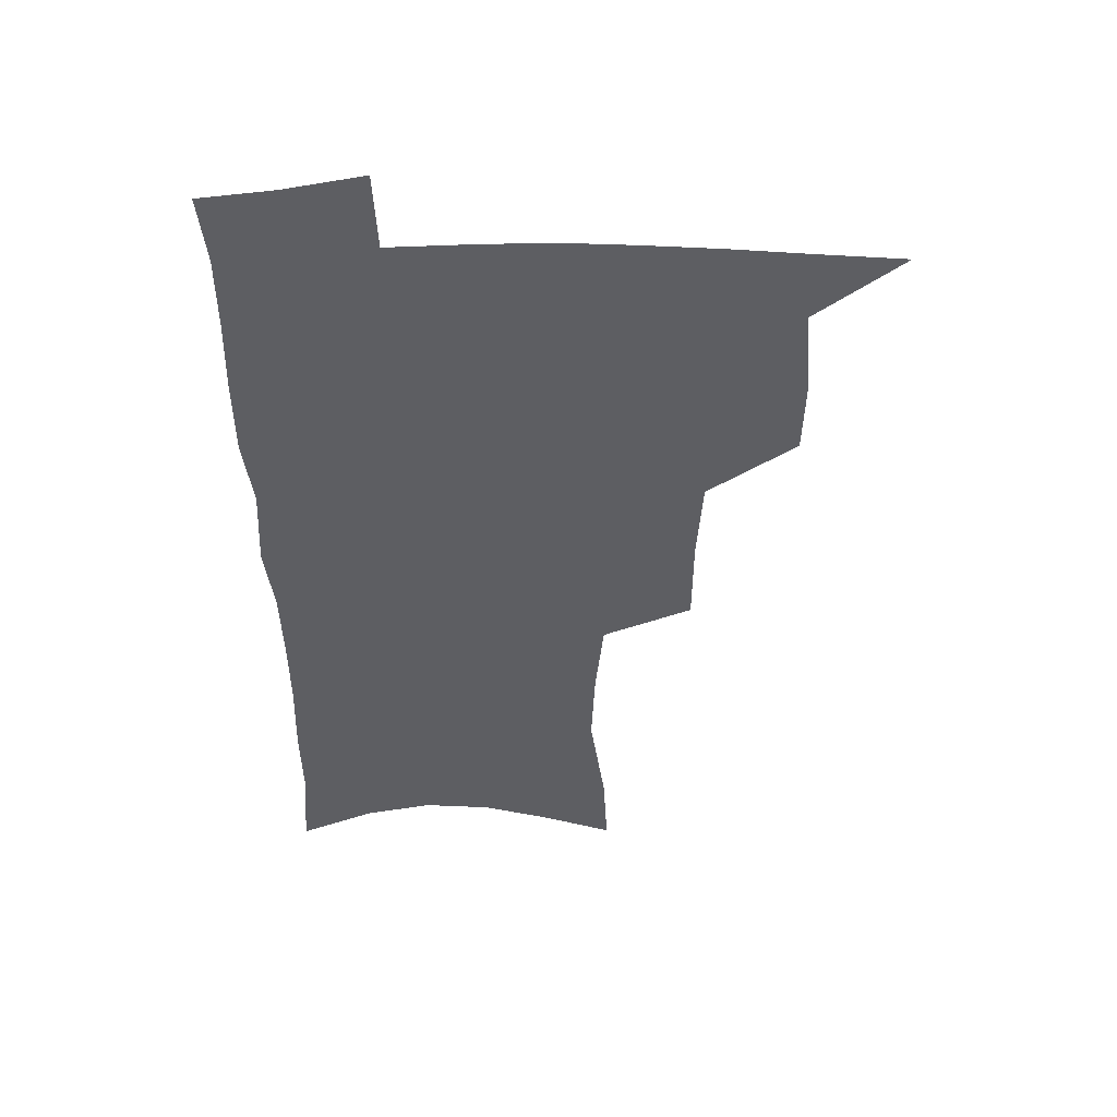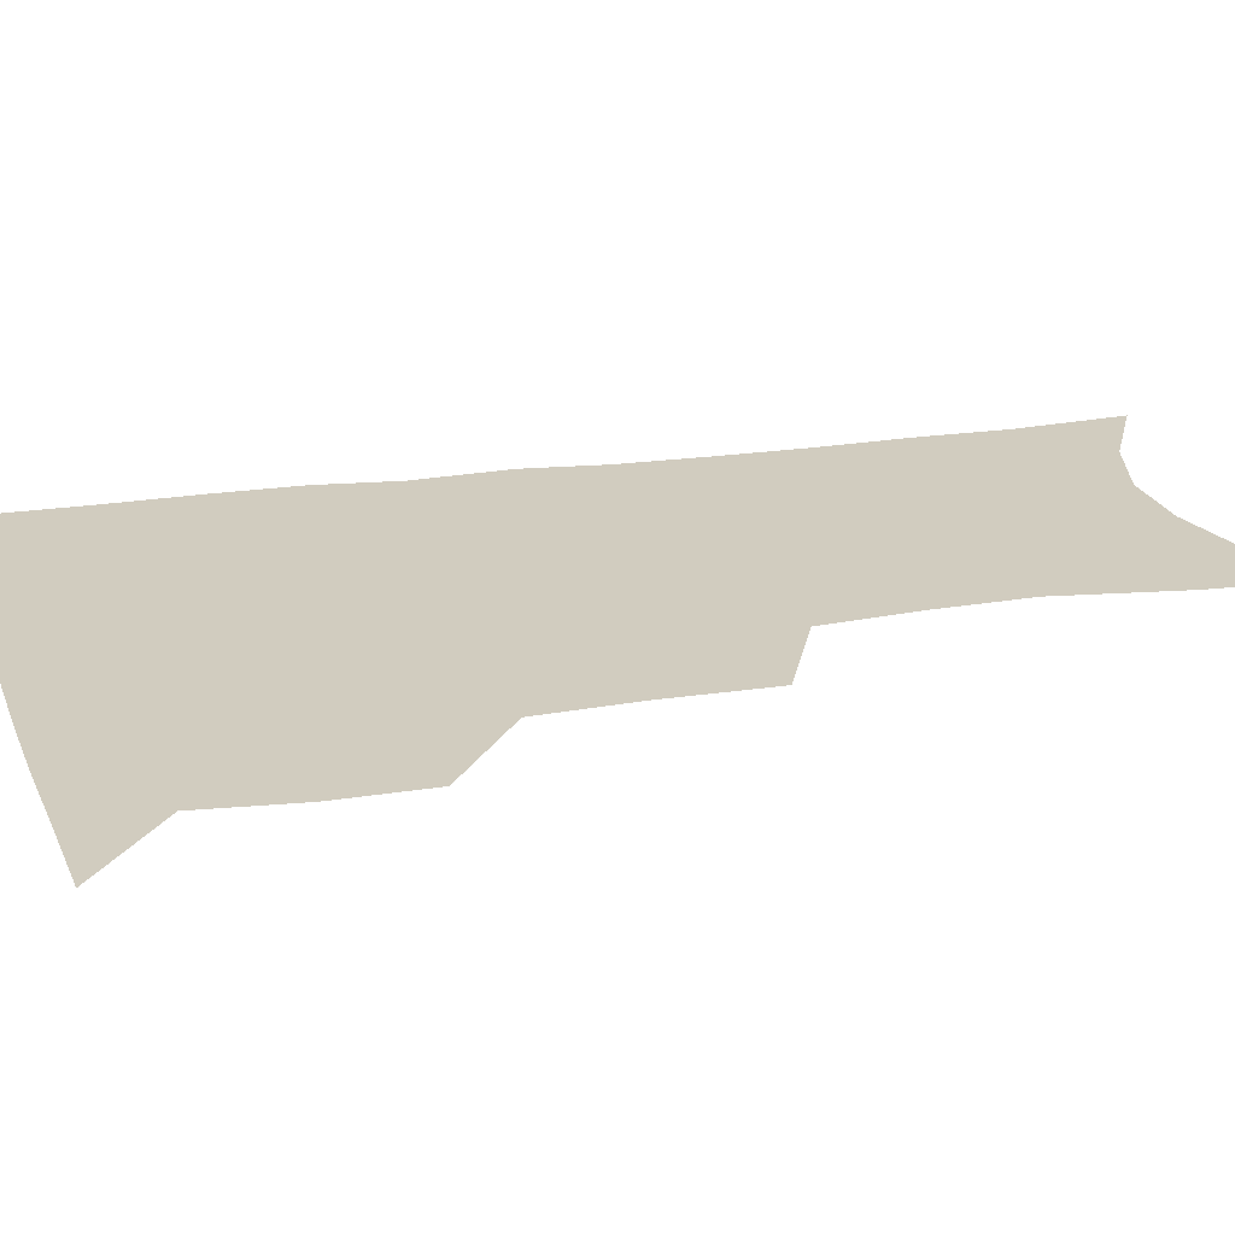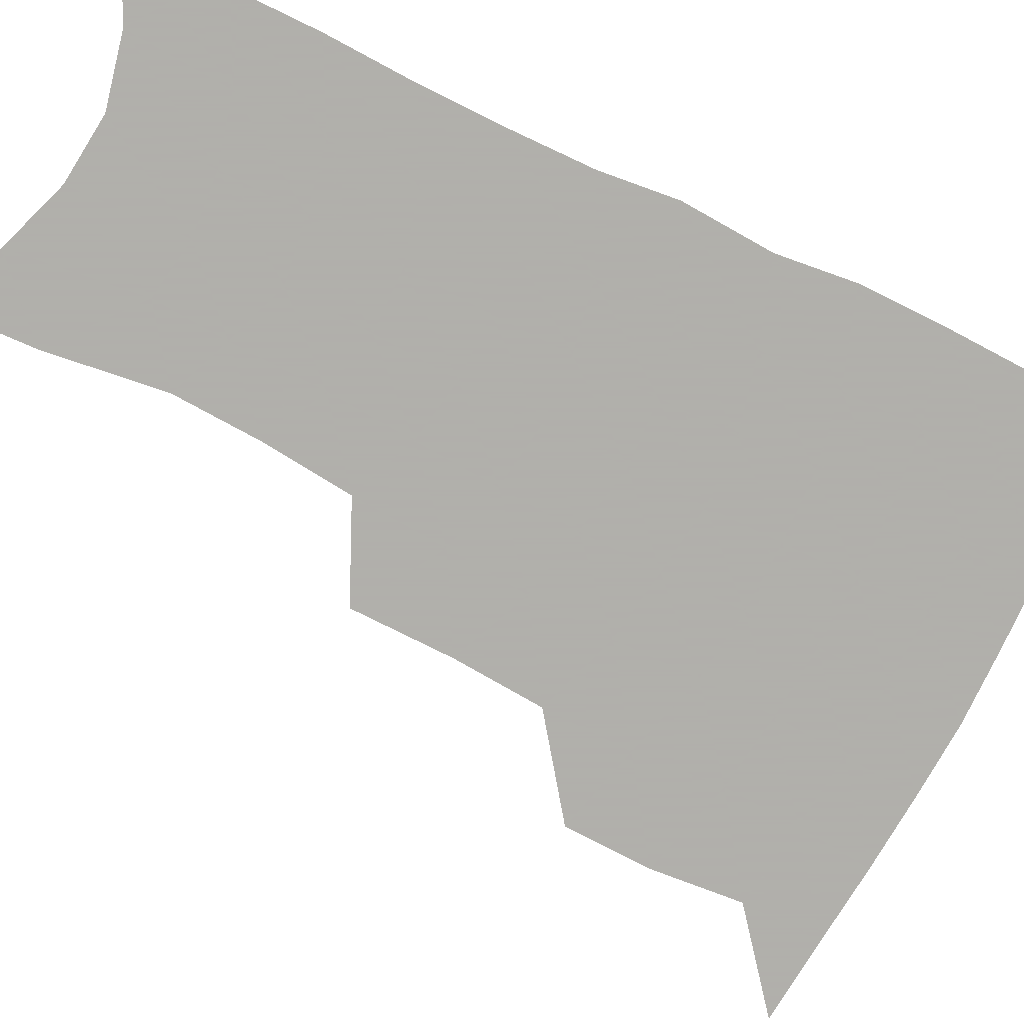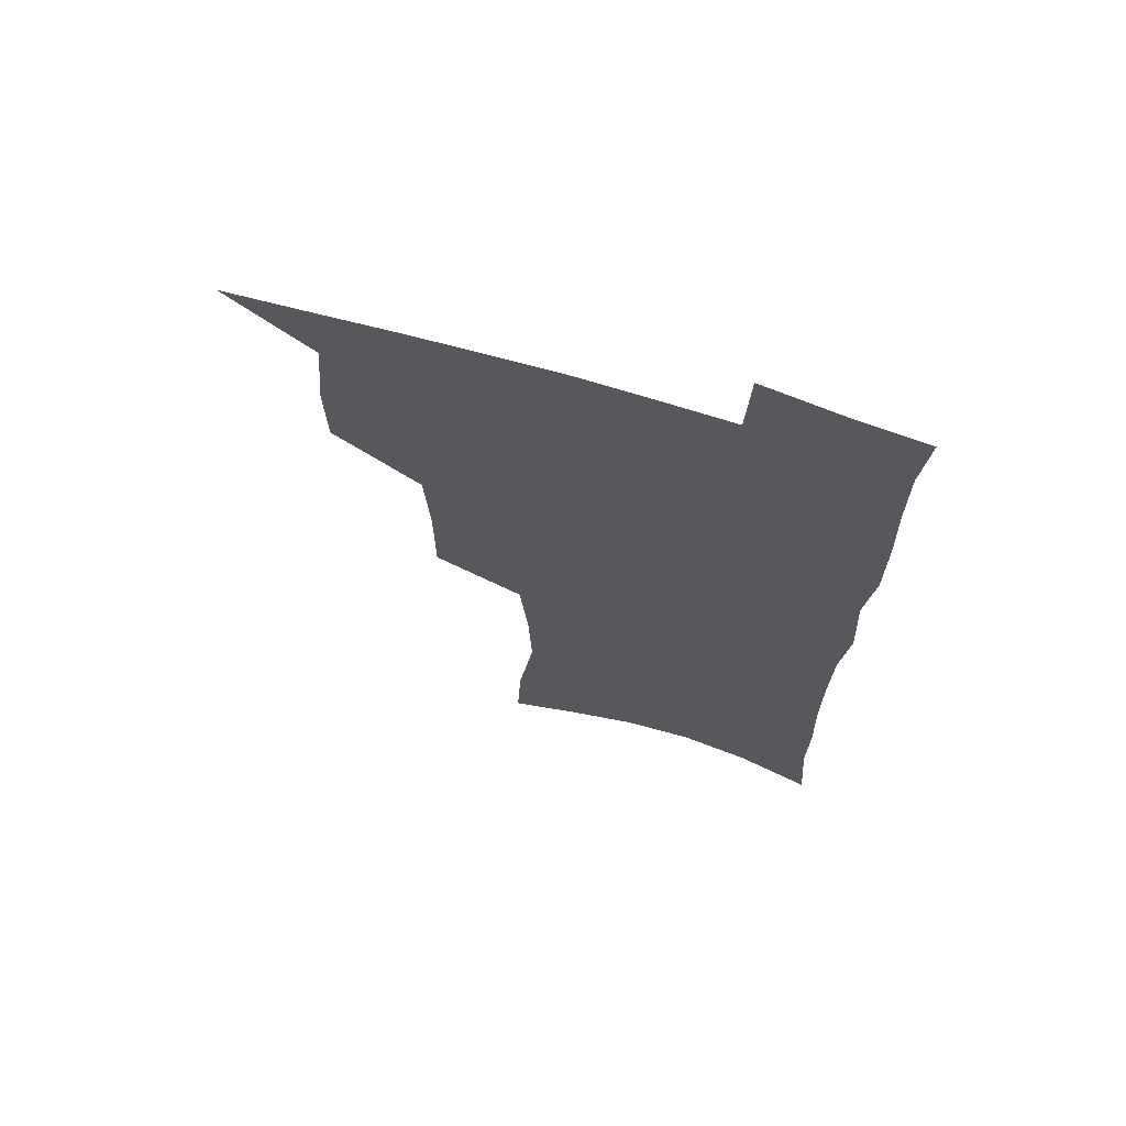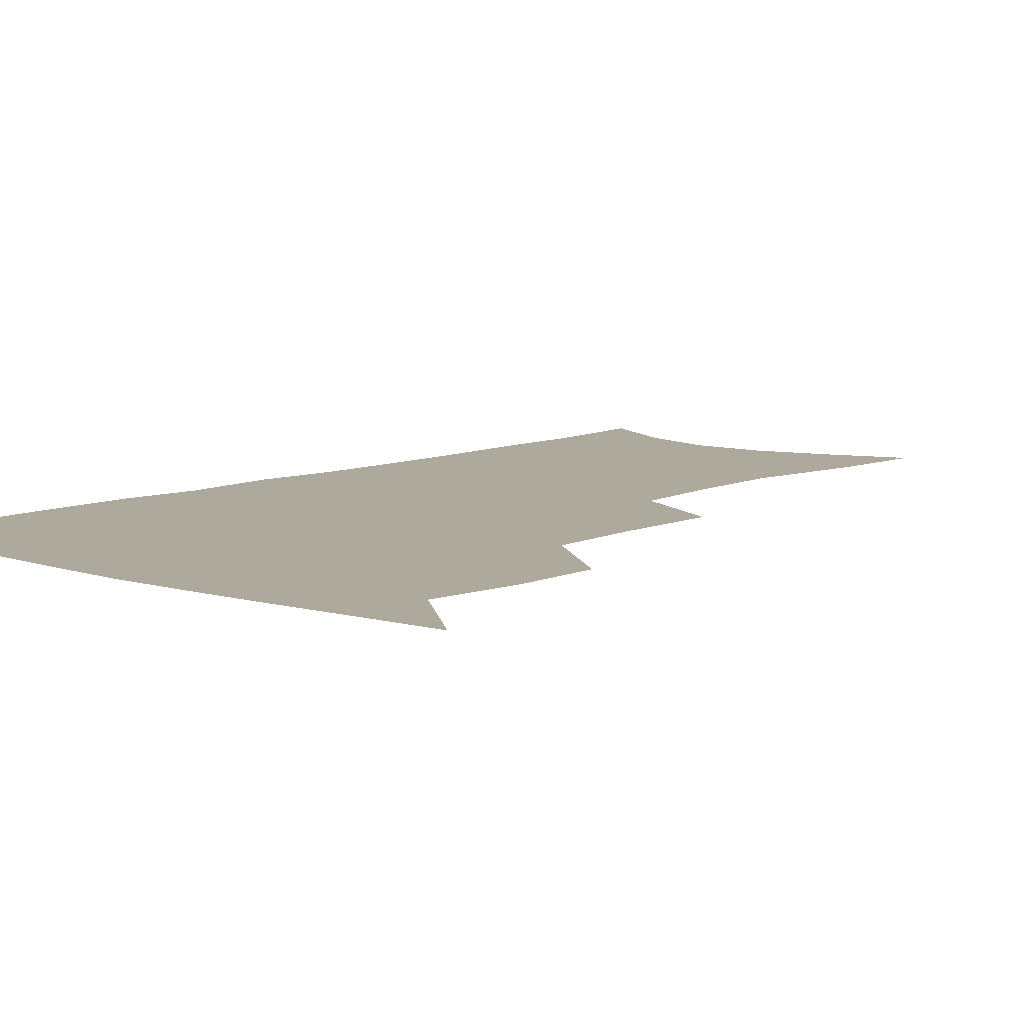
<metadata>
{"format":"obj","ext":"obj","renderer":"f3d","projection":"perspective","resolution":1024,"background":"white","views":[{"elev":50.8,"azim":179.1,"up":"+Y"},{"elev":23.9,"azim":-103.8,"up":"+Z"},{"elev":-78.4,"azim":63.6,"up":"+Z"},{"elev":68.7,"azim":17.1,"up":"+Y"},{"elev":8.9,"azim":-138.0,"up":"+Z"}]}
</metadata>
<code>
v 483.1 503 0
v 513.1 411.1 0
v 512.5 443 0
v 515.7 476.1 0
v 515.3 505.7 0
v 548.5 314.7 0
v 548.4 352.3 0
v 546.3 386 0
v 545.9 419.2 0
v 548.8 452.2 0
v 547.6 480.4 0
v 545 508.5 0
v 579 153.7 0
v 580.9 188.4 0
v 586.9 232.6 0
v 585.6 265.9 0
v 582.5 299.1 0
v 580.6 334.2 0
v 578.3 364.9 0
v 577.3 396.3 0
v 578 427.8 0
v 577.7 455.8 0
v 576 482.8 0
v 573.9 510.6 0
v 605.4 164.6 0
v 611.9 213.9 0
v 610.4 241.8 0
v 609.7 276.9 0
v 607.7 309.3 0
v 606.1 340.5 0
v 604.7 370.1 0
v 604.2 400.2 0
v 604.9 430.7 0
v 604.8 457.7 0
v 604.1 484.2 0
v 602.3 512.1 0
v 632.4 173.9 0
v 634.8 217.5 0
v 634.3 250.3 0
v 633.2 282.1 0
v 631.8 313.4 0
v 630.9 343.7 0
v 630.5 375 0
v 630.3 403.3 0
v 630.6 431.1 0
v 631 458.4 0
v 631.3 484.5 0
v 631.2 511.7 0
v 658.6 176.4 0
v 658.2 215.6 0
v 658 246.7 0
v 656.5 281.7 0
v 655.5 313.4 0
v 655.5 342.4 0
v 655.1 373.4 0
v 655.5 402 0
v 656.2 429.7 0
v 656.8 457.3 0
v 658.1 483.8 0
v 659.4 510.8 0
v 660.8 542.1 0
v 685 170.4 0
v 682.9 209.2 0
v 682.3 242.3 0
v 681.4 275.1 0
v 680.8 306.8 0
v 680.5 337.7 0
v 681.7 366.6 0
v 683.4 395 0
v 683.3 425 0
v 683.9 453.7 0
v 685.3 481.7 0
v 686.8 509.3 0
v 690.6 536.3 0
v 714 156.2 0
v 711.2 195.2 0
v 711.6 226.9 0
v 710.5 260.2 0
v 710.6 291.8 0
v 711.4 322.7 0
v 714.7 351.1 0
v 713 385.1 0
v 716.4 413.6 0
v 716.5 444.5 0
v 715.7 475.7 0
v 715.7 505.6 0
v 718.4 532.9 0
f 4 5 1
f 8 9 2
f 2 9 3
f 9 10 3
f 3 10 4
f 10 11 4
f 4 11 5
f 11 12 5
f 17 18 6
f 6 18 7
f 18 19 7
f 7 19 8
f 19 20 8
f 8 20 9
f 20 21 9
f 9 21 10
f 21 22 10
f 10 22 11
f 22 23 11
f 11 23 12
f 23 24 12
f 13 25 14
f 25 26 14
f 14 26 15
f 26 27 15
f 15 27 16
f 27 28 16
f 16 28 17
f 28 29 17
f 17 29 18
f 29 30 18
f 18 30 19
f 30 31 19
f 19 31 20
f 31 32 20
f 20 32 21
f 32 33 21
f 21 33 22
f 33 34 22
f 22 34 23
f 34 35 23
f 23 35 24
f 35 36 24
f 25 37 26
f 37 38 26
f 26 38 27
f 38 39 27
f 27 39 28
f 39 40 28
f 28 40 29
f 40 41 29
f 29 41 30
f 41 42 30
f 30 42 31
f 42 43 31
f 31 43 32
f 43 44 32
f 32 44 33
f 44 45 33
f 33 45 34
f 45 46 34
f 34 46 35
f 46 47 35
f 35 47 36
f 47 48 36
f 37 49 38
f 49 50 38
f 38 50 39
f 50 51 39
f 39 51 40
f 51 52 40
f 40 52 41
f 52 53 41
f 41 53 42
f 53 54 42
f 42 54 43
f 54 55 43
f 43 55 44
f 55 56 44
f 44 56 45
f 56 57 45
f 45 57 46
f 57 58 46
f 46 58 47
f 58 59 47
f 47 59 48
f 59 60 48
f 49 62 50
f 62 63 50
f 50 63 51
f 63 64 51
f 51 64 52
f 64 65 52
f 52 65 53
f 65 66 53
f 53 66 54
f 66 67 54
f 54 67 55
f 67 68 55
f 55 68 56
f 68 69 56
f 56 69 57
f 69 70 57
f 57 70 58
f 70 71 58
f 58 71 59
f 71 72 59
f 59 72 60
f 72 73 60
f 60 73 61
f 73 74 61
f 62 75 63
f 75 76 63
f 63 76 64
f 76 77 64
f 64 77 65
f 77 78 65
f 65 78 66
f 78 79 66
f 66 79 67
f 79 80 67
f 67 80 68
f 80 81 68
f 68 81 69
f 81 82 69
f 69 82 70
f 82 83 70
f 70 83 71
f 83 84 71
f 71 84 72
f 84 85 72
f 72 85 73
f 85 86 73
f 73 86 74
f 86 87 74

</code>
